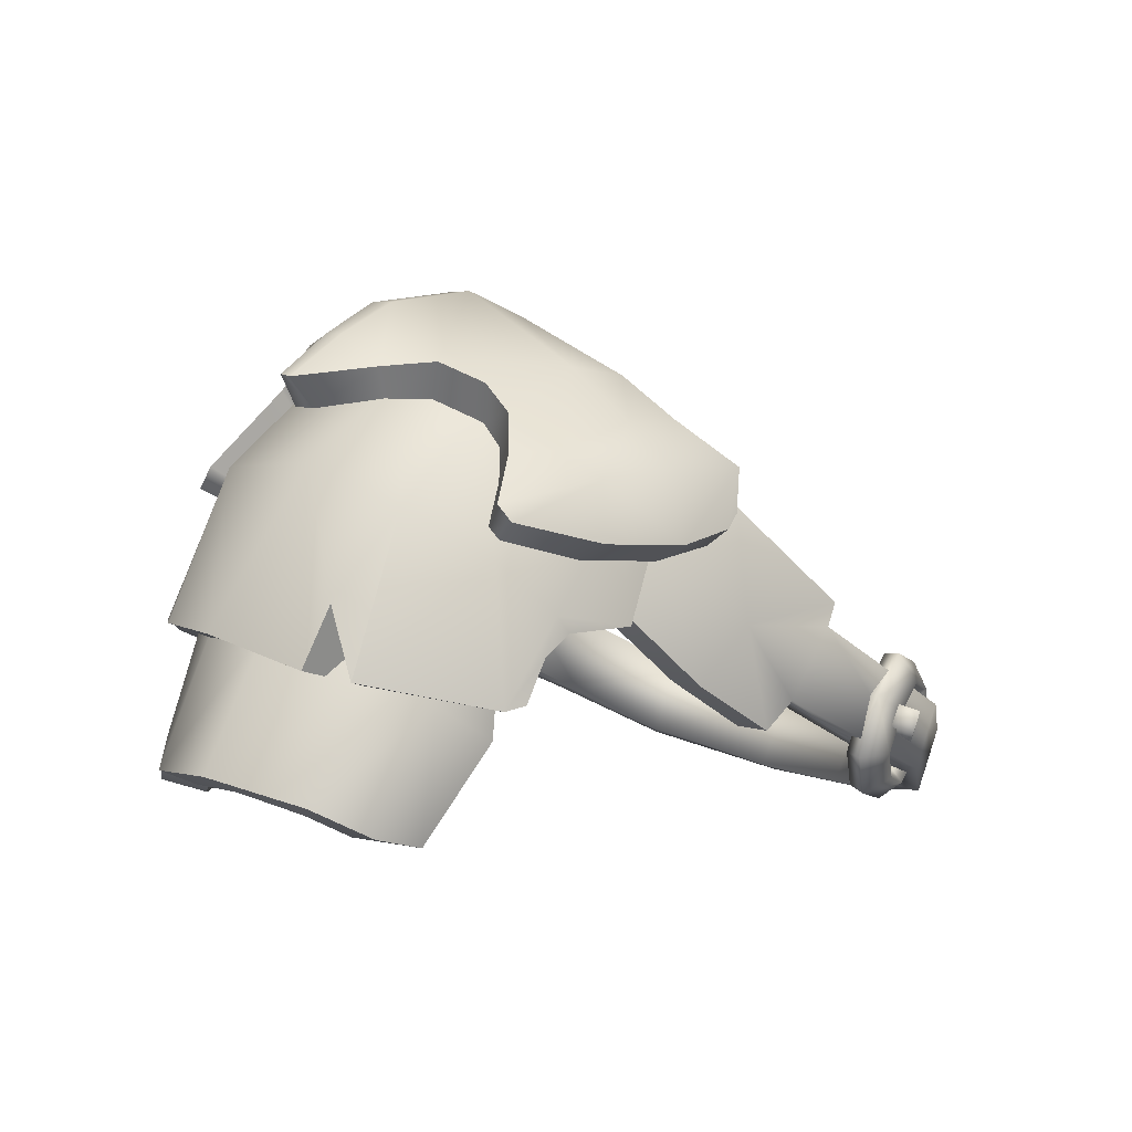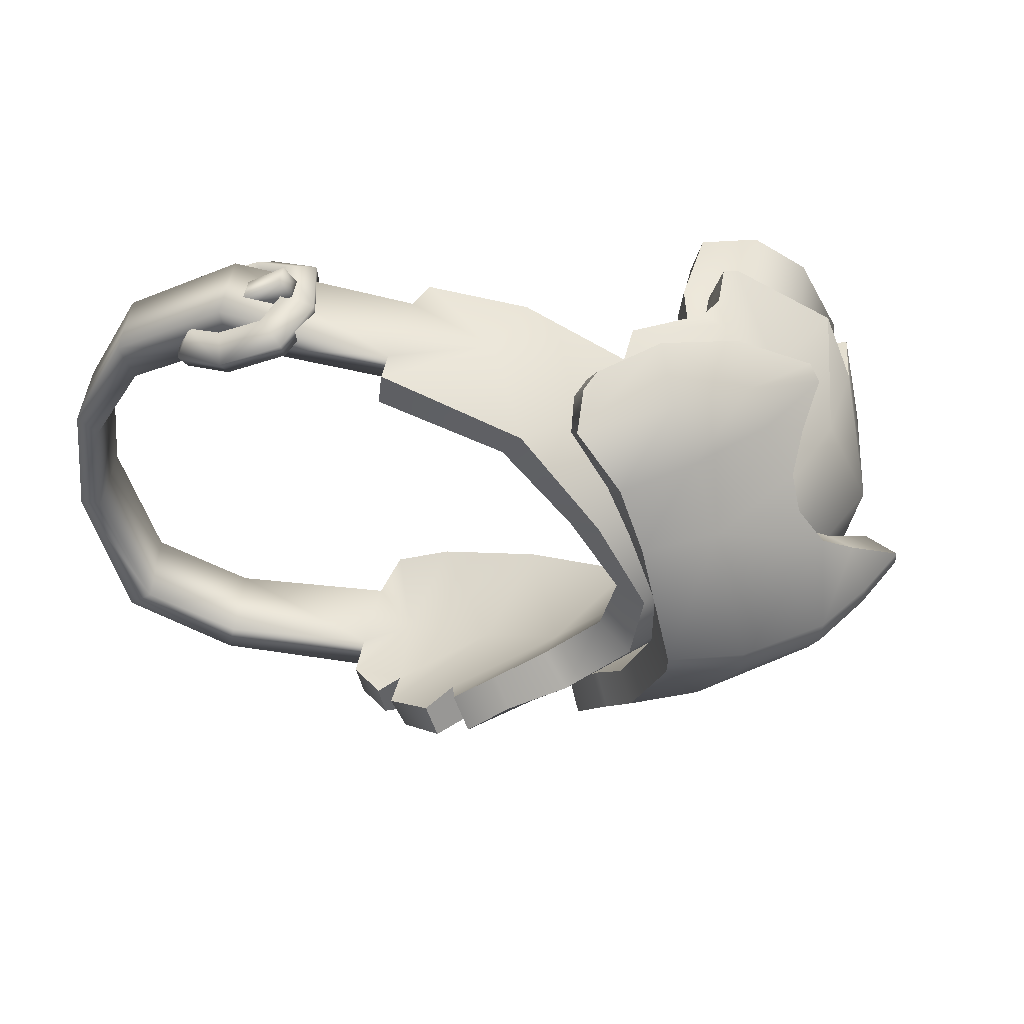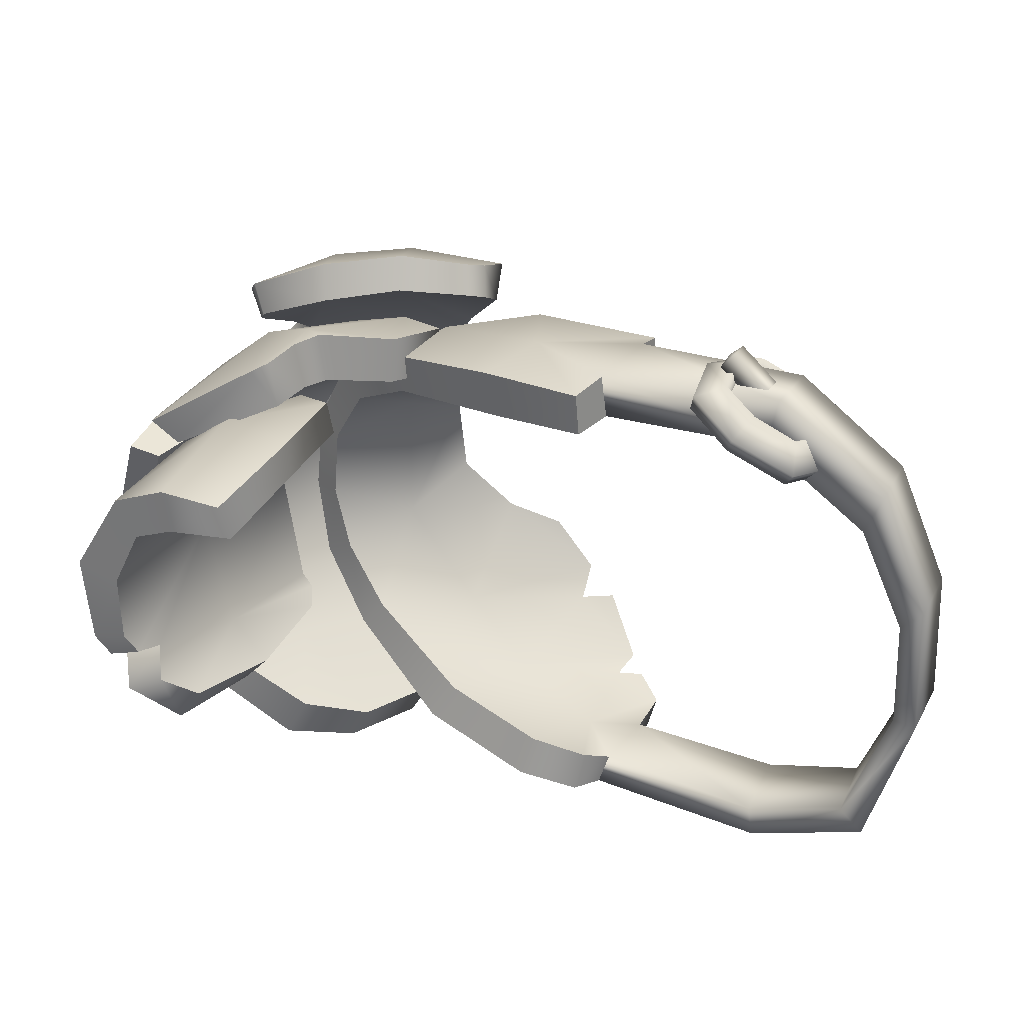
<metadata>
{"format":"obj","ext":"obj","renderer":"f3d","projection":"perspective","resolution":1024,"background":"white","views":[{"elev":5.0,"azim":-46.6,"up":"+Y"},{"elev":52.8,"azim":162.5,"up":"+Z"},{"elev":-60.0,"azim":-5.1,"up":"+Y"}]}
</metadata>
<code>
v  -45.58 125.7 -22.18
v  -43.26 124.3 -18.79
v  -51.89 113.9 -20.13
v  -41.24 135.4 -19.7
v  -49.71 112.4 -15.84
v  -38.73 134.3 -17.04
v  -41.54 137.7 -18.14
v  -39.07 136.2 -15.45
v  -42.99 138.8 -16.19
v  -40.18 136.7 -14.05
v  -46.18 139.4 -1.176
v  -42.99 137.1 -1.753
v  -39.4 134.2 7.436
v  -41.27 135.3 10.99
v  -38.1 131.9 11.93
v  -37.11 131.7 8.392
v  -40.87 118.5 9.576
v  -41.35 118.5 13.76
v  -51.06 128.8 -17.71
v  -54.62 130 -10.87
v  -57.64 113.3 -16.36
v  -58.6 117.7 -13.98
v  -56.42 129.5 -1.169
v  -61.76 115.3 -11.06
v  -59.86 114.7 -12.87
v  -63.49 116 -1.925
v  -53.42 126.3 8.5
v  -59.14 113.7 7.622
v  -48.52 122.6 13.66
v  -53.84 110.5 10.96
v  -47.64 108.7 10.63
v  -53.87 111.8 -13.9
v  -54.65 116.1 -12.17
v  -47.43 126.2 -14.61
v  -50.93 126.1 -1.871
v  -56.58 113.3 -11.36
v  -58.24 113.6 -9.74
v  -59.08 113.9 -2.678
v  -56.66 112.3 4.16
v  -52.81 110 6.541
v  -46.6 121.3 8.891
v  -46.23 109.1 6.739
v  -45.29 136.3 18.17
v  -40.59 131 21.49
v  -34.74 145.1 16.64
v  -45.96 122.4 19.91
v  -57 125.4 11.39
v  -50.81 141.1 11.43
v  -40.24 149.5 10.93
v  -29.95 140.9 19.3
v  -25.97 136.5 20.27
v  -30.83 129.2 21.89
v  -39.16 129.2 21.73
v  -41.78 127.3 21.18
v  -44.05 122.9 20.88
v  -43.5 152.6 2.898
v  -54.35 145 2.644
v  -52.56 144.1 -11.28
v  -42.07 152 -10.96
v  -61.32 129 -3.84
v  -57.02 132.4 8.726
v  -59.47 126.4 7.406
v  -60.64 129.5 -10.75
v  -55.29 128.9 -17.92
v  -47.7 140.1 -19.29
v  -49.64 126.8 -23.53
v  -42.25 135.7 -25.67
v  -36.78 148.7 -19
v  -40.18 123.6 -28.2
v  -32.58 126.8 -30.34
v  -25.6 134.1 -31.12
v  -30.68 144.6 -25.64
v  -42.86 122.3 16.09
v  -53.96 124.7 9.263
v  -40.31 127 16.26
v  -37.96 128.6 16.56
v  -30.79 128.6 16.95
v  -57.08 127.9 -8.771
v  -58.09 128.1 -4.414
v  -52.35 127.9 -15.06
v  -56.22 125.5 6.893
v  -47.11 126 -20.02
v  -38.4 123.4 -23.99
v  -31.01 126 -26.43
v  -23.73 133.3 -27.06
v  -42.77 134.2 12.96
v  -52.26 128.9 8.564
v  -28.69 140.1 14.02
v  -33.04 143 12
v  -25.91 135.2 15.4
v  -37.56 146.2 7.638
v  -47.04 137.9 7.916
v  -39.91 148.1 1.718
v  -49.21 139.7 1.831
v  -38.3 148.2 -9.037
v  -47.61 139.1 -8.637
v  -44 136.9 -15.12
v  -33.5 146.2 -15.99
v  -39.44 133.5 -20.19
v  -27.76 142.9 -21.53
v  -49.51 157 -0.2563
v  -55.15 153.2 -0.2699
v  -49.57 156.9 1.788
v  -48.5 154.5 -5.45
v  -43.1 160.1 -0.9094
v  -43.14 160.1 1.991
v  -55.24 153 1.133
v  -48.68 153.9 6.201
v  -44.51 154.3 9.788
v  -33.2 161.3 2.46
v  -33 161.3 -0.6178
v  -44.34 155.9 -8.818
v  -32.03 153.8 15.35
v  -25.33 159 1.648
v  -42.08 152.4 13.63
v  -42.09 149.7 16.64
v  -23.86 152.9 14.47
v  -40.06 146.2 21.58
v  -30.79 148.6 21.51
v  -25.24 159.1 -0.4809
v  -31.31 155.1 -13.68
v  -23.61 153.9 -14.2
v  -30.14 147.2 -26.12
v  -42.09 151.4 -15.93
v  -42.45 153.6 -13.16
v  -21.95 150.5 -19.24
v  -19.8 146.8 -25.07
v  -21.44 142.6 -27.48
v  -30 140 -29.45
v  -38.89 140.5 -27.78
v  -47.44 141.4 -22.69
v  -38.9 146.2 -25.07
v  -47.8 143.7 -20.45
v  -47.96 141.6 21.09
v  -44.44 146 19.03
v  -38.53 143.6 25.29
v  -47.44 140 22.37
v  -39.48 137.8 26.45
v  -30.81 137.3 28.45
v  -29.79 144.5 26.49
v  -22.6 148.7 20.11
v  -19.25 144.1 25.59
v  -23.34 138.4 27.6
v  -21.37 139.8 27.04
v  -40.83 148.6 12.05
v  -43.45 150.8 7.974
v  -41 146.4 14.38
v  -43.16 143.3 16.5
v  -46.42 139.4 18.39
v  -47.12 150.9 5.177
v  -52.74 150 1.588
v  -52.6 150.1 -1.24
v  -23.64 149.6 13.15
v  -25.81 153 4.539
v  -22.27 145.8 17.5
v  -25.87 152.9 -3.261
v  -23.51 150.3 -12.52
v  -21.96 146.9 -17.16
v  -19.64 144 -22.19
v  -30.77 135.6 24.95
v  -39.04 136.1 22.76
v  -46.15 138.2 19.5
v  -19.63 141.2 22.29
v  -22.9 136.6 24.57
v  -21.02 137.9 23.92
v  -43.45 151.6 -7.104
v  -47.33 151.3 -4.39
v  -41.35 149.8 -11.31
v  -41 147.9 -13.94
v  -38.03 138.1 -23.8
v  -29.61 137.5 -25.44
v  -46.12 141.6 -17.15
v  -45.77 139.6 -19.15
v  -21.28 139.5 -24.3
v  12.1 112.2 21.12
v  13.26 111.6 23.02
v  3.595 116.5 27.81
v  4.758 115.8 29.71
v  13.45 112.8 21.91
v  4.482 117.3 28.97
v  4.67 118.5 27.87
v  13.17 114.3 21.18
v  14.33 113.6 23.07
v  5.833 117.9 29.77
v  0.7248 113.1 25.79
v  4.085 113.2 27.18
v  2.598 119.5 26.67
v  4.677 108.5 23.37
v  0.6446 113.5 24.18
v  5.456 117.6 27.76
v  6.88 110.1 25.52
v  5.411 114.2 24.46
v  8.647 120.4 27.32
v  6.382 117.1 24.83
v  8.3 118.8 24.56
v  7.336 123.5 25.98
v  13.14 119.1 25.49
v  13.88 121.7 23.34
v  6.92 123.4 24.36
v  13.1 121.7 21.82
v  15.93 116 23.82
v  17.83 117.1 20.93
v  16.9 117.4 19.56
v  15.96 110.6 20.05
v  13.14 116 22.24
v  14.56 111.6 23.25
v  12.2 113.1 21.94
v  10.26 111.4 22.15
v  11.37 108.8 23.68
v  11.22 106.7 20.73
v  10.63 107.5 19.37
v  4.429 109.2 21.85
v  15.07 111.2 18.72
v  7.27 112.3 23.42
v  11.31 117.9 23.35
v  2.459 119.7 24.97
v  -8.366 119.9 23.89
v  -11.11 117 22.79
v  -7.34 120.1 19.14
v  -10.33 116.9 18.3
v  -13.41 127.6 18.94
v  -3.478 126.2 20.12
v  -19.12 122.3 16.99
v  -22.95 135.9 15.84
v  -13.05 137.9 17.41
v  -1.749 129 19.85
v  -29.61 131.5 14.48
v  -34.56 137.8 9.884
v  -28.68 142.6 7.263
v  -18.97 144 9.911
v  -37.07 140.2 3.453
v  -22.68 149.3 3.863
v  -27.54 143.8 -7.906
v  -36.98 140.5 -4.229
v  -21.2 148.6 -3.624
v  -15.11 147.8 -8.386
v  -34.72 138.5 -10.74
v  -30.27 134.5 -16.28
v  -19.06 140.1 -17.87
v  -4.349 146.1 -15.5
v  -8.921 147.9 -10.54
v  -5.177 142.9 -18.31
v  -12.07 133.9 -23.15
v  -20.93 125.1 -21.29
v  1.734 139.1 -24.03
v  -0.2059 135.9 -24.65
v  -3.847 127.5 -26.57
v  -11.18 119.6 -23.93
v  2.745 136.6 -25.11
v  4.467 132.2 -25.85
v  2.268 127.9 -26.68
v  -5.196 118.3 -24.82
v  -1.82 121 -26.77
v  17.58 121.3 -26.46
v  14.33 113.5 -27.22
v  26.64 116 -22.17
v  23.61 108.2 -22.41
v  29.7 112 -6.935
v  26.48 105.1 -7.459
v  28.1 111.6 5.119
v  24.92 104.8 4.699
v  22.6 113.3 15.26
v  19.49 106.7 14.89
v  12.15 117.9 21.88
v  8.893 111.6 21.49
v  -15.11 128.2 23.49
v  9.257 111 26.99
v  -3.578 127.2 24.74
v  -20.74 122.5 21.99
v  -25.2 137.2 20.19
v  -31.35 132.4 18.46
v  -30.59 144.2 13.59
v  -14.5 139.8 21.52
v  -20.78 147.8 13.01
v  -36.73 140.2 12.42
v  -33.1 148.2 5.148
v  -24.43 153.3 5.13
v  -39.2 143.7 4.402
v  -32.97 149 -5.152
v  -23.3 152.9 -4.565
v  -29.57 146.5 -13.66
v  -37.33 141.3 -13.06
v  -39.3 143.9 -4.956
v  -16.42 151.4 -11.16
v  -32.43 136 -19.76
v  -25.82 141.1 -21.55
v  -14.16 146 -21.07
v  -9.516 151.2 -12.69
v  -17.83 132.6 -26.8
v  -8.195 139.4 -27.14
v  -5.05 149.5 -17.79
v  -6.911 145 -22.14
v  -23.16 125.3 -25.5
v  -12.26 119 -28.45
v  -5.618 124 -31.57
v  -3.271 130.9 -30.73
v  -5.805 117.5 -29.09
v  -2.684 120.6 -30.06
v  1.935 129.2 -30.54
v  -1.391 137.6 -29.17
v  3.844 132.7 -30.18
v  0.5558 140.9 -27.3
v  -2.157 146 -22.8
v  15.15 113.6 -30.89
v  18.43 121.3 -29.88
v  29.1 115 -24.29
v  26.22 107.3 -24.72
v  31.96 111.1 -7.113
v  28.83 104.2 -7.67
v  -2.101 129.5 24.49
v  20.82 106.1 19.36
v  12.62 117.6 27.08
v  23.78 112.8 19.76
v  26.94 104 7.071
v  30.01 110.8 7.553
v  2.102 136.9 -29.49
v  -1.284 144.6 -18.82
g <SMD_root>
f 1 2 3
f 4 2 1
f 3 2 5
f 6 2 4
f 7 6 4
f 8 6 7
f 9 10 7
f 7 10 8
f 9 11 10
f 10 11 12
f 11 13 12
f 14 13 11
f 15 13 14
f 16 13 15
f 15 17 16
f 18 17 15
f 9 7 19
f 11 9 20
f 20 9 19
f 7 4 19
f 4 1 19
f 3 19 1
f 21 19 3
f 20 19 22
f 22 19 21
f 20 23 11
f 24 23 20
f 22 24 20
f 22 25 24
f 26 23 24
f 11 23 27
f 26 27 23
f 28 27 26
f 29 14 27
f 27 14 11
f 28 29 27
f 30 29 28
f 14 29 15
f 15 29 18
f 18 29 31
f 31 29 30
f 5 32 3
f 3 32 21
f 32 33 21
f 2 34 5
f 2 6 34
f 5 34 32
f 32 34 33
f 35 36 33
f 33 34 35
f 37 36 35
f 38 37 35
f 39 38 35
f 40 39 41
f 41 39 35
f 41 42 40
f 41 35 13
f 17 42 41
f 13 16 41
f 41 16 17
f 13 35 12
f 10 12 34
f 34 12 35
f 10 34 8
f 6 8 34
f 18 31 17
f 17 31 42
f 31 40 42
f 30 40 31
f 28 40 30
f 26 39 28
f 39 40 28
f 38 39 26
f 24 38 26
f 37 38 24
f 25 37 24
f 36 37 25
f 22 33 25
f 25 33 36
f 21 33 22
f 43 44 45
f 44 43 46
f 46 43 47
f 43 48 47
f 48 43 49
f 49 43 45
f 45 44 50
f 51 50 52
f 52 50 44
f 52 44 53
f 44 54 53
f 44 46 54
f 54 46 55
f 49 56 48
f 57 56 58
f 58 56 59
f 48 56 57
f 57 58 60
f 48 57 61
f 61 57 62
f 60 62 57
f 47 48 61
f 60 58 63
f 63 58 64
f 64 65 66
f 64 58 65
f 66 65 67
f 58 59 65
f 65 59 68
f 68 67 65
f 66 67 69
f 69 67 70
f 70 67 71
f 71 67 72
f 72 67 68
f 46 73 55
f 46 74 73
f 75 55 73
f 54 55 75
f 76 53 75
f 75 53 54
f 77 52 76
f 76 52 53
f 47 74 46
f 63 78 60
f 63 64 78
f 60 78 79
f 78 64 80
f 79 62 60
f 81 62 79
f 64 82 80
f 66 82 64
f 66 69 82
f 82 69 83
f 69 70 83
f 83 70 84
f 70 71 84
f 84 71 85
f 74 86 73
f 74 87 86
f 73 86 75
f 86 76 75
f 86 88 76
f 88 77 76
f 89 88 86
f 90 77 88
f 86 91 89
f 92 91 86
f 92 93 91
f 94 93 92
f 87 94 92
f 86 87 92
f 95 93 96
f 96 93 94
f 81 79 94
f 94 79 96
f 81 94 87
f 96 97 95
f 78 80 96
f 96 80 97
f 78 96 79
f 95 97 98
f 97 99 98
f 80 82 97
f 97 82 99
f 98 99 100
f 100 99 85
f 85 99 84
f 82 83 99
f 99 83 84
f 52 77 51
f 51 77 90
f 90 88 51
f 51 88 50
f 89 50 88
f 45 50 89
f 91 45 89
f 49 45 91
f 93 49 91
f 56 49 93
f 95 59 93
f 93 59 56
f 98 68 95
f 95 68 59
f 100 72 98
f 98 72 68
f 72 100 71
f 71 100 85
f 87 61 81
f 81 61 62
f 74 47 87
f 87 47 61
f 101 102 103
f 102 101 104
f 101 105 104
f 105 101 106
f 106 101 103
f 103 102 107
f 108 103 107
f 103 108 106
f 109 110 106
f 106 108 109
f 106 110 105
f 105 111 112
f 104 105 112
f 105 110 111
f 113 114 110
f 113 110 109
f 110 114 111
f 115 113 109
f 113 115 116
f 117 114 113
f 113 118 119
f 113 119 117
f 116 118 113
f 111 114 120
f 111 120 121
f 121 120 122
f 112 111 121
f 121 123 124
f 122 123 121
f 125 121 124
f 112 121 125
f 122 126 123
f 123 126 127
f 127 128 123
f 123 128 129
f 130 123 129
f 130 131 132
f 132 123 130
f 132 131 133
f 124 132 133
f 124 123 132
f 134 118 135
f 118 136 119
f 118 134 136
f 135 118 116
f 136 134 137
f 138 139 136
f 136 139 140
f 137 138 136
f 119 136 140
f 117 119 141
f 119 140 141
f 142 140 139
f 141 140 142
f 142 139 143
f 142 143 144
f 115 145 116
f 145 115 146
f 146 115 109
f 116 145 147
f 147 135 116
f 148 135 147
f 135 148 134
f 134 148 149
f 108 150 109
f 109 150 146
f 150 108 151
f 151 108 107
f 102 151 107
f 152 151 102
f 117 141 153
f 114 117 154
f 154 117 153
f 153 141 155
f 156 114 154
f 157 122 156
f 156 122 120
f 120 114 156
f 158 126 157
f 157 126 122
f 159 126 158
f 127 126 159
f 146 153 145
f 153 146 154
f 146 150 154
f 153 147 145
f 153 155 160
f 153 160 161
f 147 153 161
f 147 161 148
f 161 149 148
f 162 149 161
f 155 163 160
f 160 163 164
f 163 165 164
f 151 156 154
f 151 154 150
f 152 156 151
f 157 156 166
f 152 167 156
f 156 167 166
f 166 168 157
f 169 157 168
f 157 169 170
f 170 171 157
f 157 171 158
f 169 172 170
f 172 173 170
f 159 158 171
f 174 159 171
f 112 125 166
f 166 104 112
f 166 125 168
f 125 124 168
f 167 104 166
f 167 152 104
f 104 152 102
f 168 124 169
f 133 169 124
f 172 169 133
f 131 173 133
f 133 173 172
f 130 170 131
f 129 170 130
f 131 170 173
f 171 170 129
f 129 128 171
f 171 128 174
f 128 159 174
f 127 159 128
f 139 160 143
f 139 138 160
f 143 160 164
f 160 138 161
f 143 164 144
f 144 164 165
f 165 163 144
f 144 163 142
f 137 161 138
f 162 137 149
f 162 161 137
f 149 137 134
f 155 141 163
f 163 141 142
f 175 176 177
f 177 176 178
f 176 175 179
f 177 178 180
f 181 177 180
f 175 182 179
f 183 176 179
f 182 183 179
f 176 183 178
f 178 183 184
f 178 184 180
f 184 181 180
f 177 181 175
f 175 181 182
f 183 182 184
f 184 182 181
f 185 186 187
f 188 186 185
f 185 189 188
f 185 187 189
f 187 186 190
f 191 186 188
f 186 191 192
f 186 192 190
f 190 193 187
f 194 195 190
f 190 195 193
f 190 192 194
f 187 193 196
f 197 198 193
f 193 198 196
f 195 197 193
f 196 198 199
f 199 187 196
f 199 198 200
f 197 201 198
f 198 201 202
f 202 203 198
f 198 203 200
f 204 203 202
f 202 201 204
f 201 205 206
f 204 201 206
f 201 197 205
f 206 205 207
f 207 208 206
f 206 208 209
f 209 204 206
f 210 204 209
f 208 191 209
f 191 188 209
f 209 188 210
f 188 211 210
f 210 211 204
f 188 189 212
f 212 211 188
f 213 203 204
f 204 211 213
f 214 191 208
f 192 191 214
f 215 197 195
f 205 197 215
f 216 187 199
f 189 187 216
f 214 208 212
f 212 192 214
f 212 208 211
f 207 213 208
f 208 213 211
f 189 192 212
f 194 192 216
f 216 192 189
f 216 195 194
f 199 195 216
f 199 200 195
f 195 200 215
f 203 205 200
f 200 205 215
f 203 213 205
f 205 213 207
f 217 218 219
f 219 218 220
f 219 220 221
f 221 222 219
f 221 220 223
f 221 223 224
f 221 224 225
f 222 221 226
f 221 225 226
f 224 223 227
f 227 228 224
f 224 228 229
f 225 224 230
f 230 224 229
f 228 231 229
f 232 230 229
f 233 232 229
f 231 234 229
f 229 234 233
f 235 232 233
f 233 236 235
f 233 234 237
f 237 238 233
f 233 238 239
f 233 239 236
f 236 240 241
f 236 239 240
f 240 239 242
f 242 239 243
f 243 239 244
f 244 239 238
f 243 245 242
f 245 243 246
f 246 243 247
f 244 248 243
f 243 248 247
f 249 246 250
f 246 247 250
f 247 251 250
f 248 252 247
f 247 252 253
f 247 253 251
f 254 251 255
f 255 251 253
f 254 255 256
f 256 255 257
f 257 258 256
f 259 258 257
f 258 259 260
f 260 259 261
f 261 262 260
f 263 262 261
f 263 264 262
f 264 265 222
f 265 264 263
f 222 265 219
f 217 266 218
f 267 217 265
f 265 217 219
f 217 267 268
f 266 217 268
f 218 266 269
f 266 270 269
f 269 270 271
f 270 272 271
f 273 274 270
f 270 274 272
f 270 266 273
f 271 272 275
f 272 276 275
f 276 272 277
f 277 272 274
f 275 276 278
f 279 278 276
f 277 279 276
f 280 279 277
f 281 282 279
f 279 282 283
f 283 278 279
f 280 281 279
f 284 281 280
f 282 281 285
f 285 281 286
f 286 281 287
f 287 281 284
f 284 288 287
f 286 287 289
f 289 287 290
f 287 288 291
f 287 291 292
f 292 290 287
f 285 286 293
f 293 286 289
f 293 289 294
f 295 289 296
f 296 289 290
f 294 289 295
f 294 295 297
f 297 295 298
f 296 299 295
f 295 299 298
f 300 296 290
f 299 296 301
f 301 296 300
f 302 300 290
f 290 303 302
f 292 303 290
f 299 304 298
f 253 298 255
f 255 298 304
f 305 304 299
f 305 306 304
f 304 306 307
f 255 304 257
f 299 251 305
f 305 251 254
f 306 305 256
f 256 305 254
f 306 256 308
f 308 256 258
f 309 307 308
f 308 307 306
f 307 309 257
f 257 309 259
f 257 304 307
f 273 266 310
f 266 268 310
f 267 265 311
f 267 311 312
f 268 267 312
f 311 265 263
f 312 311 313
f 263 314 311
f 314 315 311
f 311 315 313
f 312 264 268
f 312 313 264
f 268 264 222
f 264 313 262
f 313 315 262
f 262 315 260
f 315 308 260
f 314 309 315
f 315 309 308
f 260 308 258
f 259 309 261
f 261 309 314
f 261 314 263
f 269 223 218
f 271 227 269
f 269 227 223
f 218 223 220
f 227 271 228
f 228 271 275
f 275 231 228
f 278 231 275
f 234 231 283
f 283 231 278
f 283 282 234
f 301 250 299
f 301 316 250
f 299 250 251
f 250 316 249
f 301 300 316
f 300 302 246
f 246 302 245
f 303 245 302
f 317 245 303
f 298 253 297
f 297 253 252
f 294 297 248
f 248 297 252
f 293 294 244
f 244 294 248
f 244 238 293
f 293 238 285
f 237 285 238
f 282 285 237
f 234 282 237
f 240 242 291
f 291 242 292
f 291 288 240
f 240 288 241
f 284 236 288
f 288 236 241
f 280 235 284
f 284 235 236
f 235 280 232
f 232 280 277
f 277 274 232
f 232 274 230
f 273 230 274
f 225 230 273
f 310 225 273
f 226 225 310
f 222 226 268
f 268 226 310
f 242 245 317
f 292 242 303
f 303 242 317
f 300 246 316
f 316 246 249

</code>
